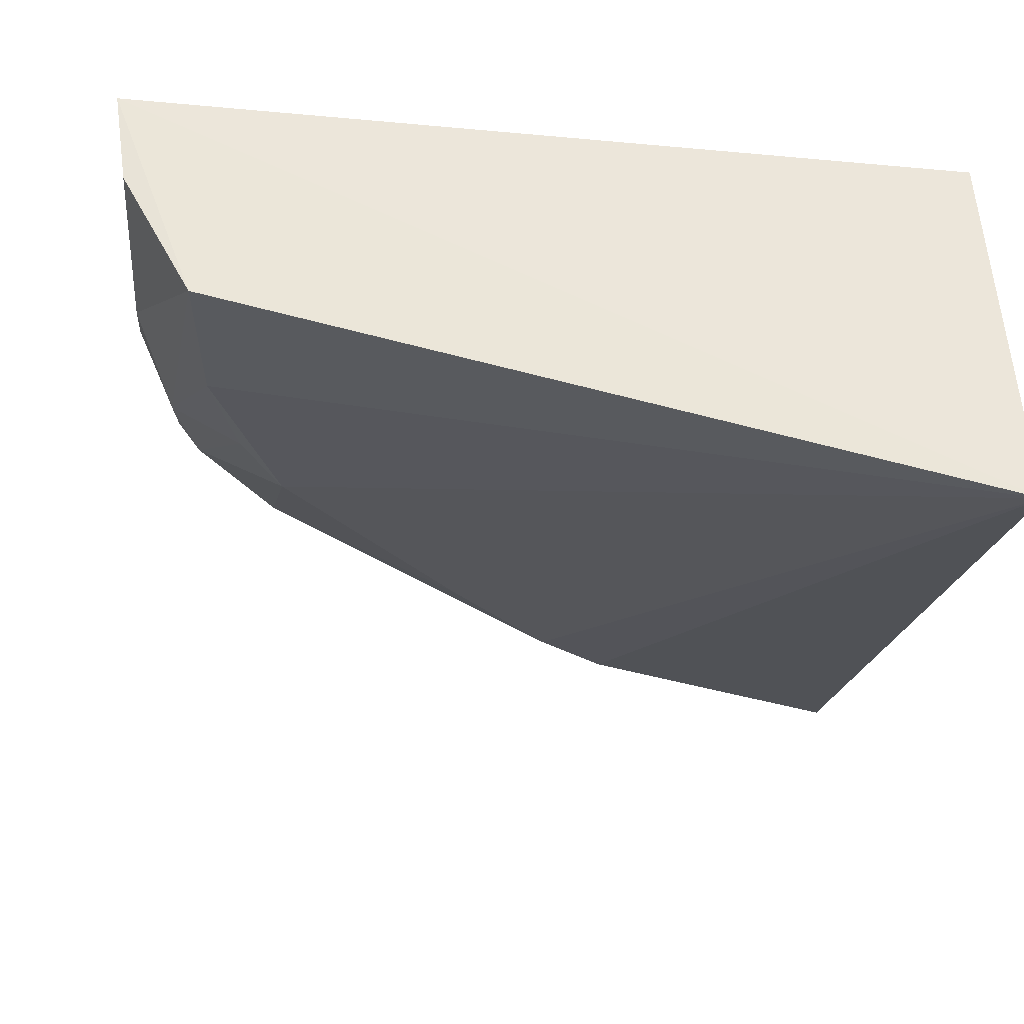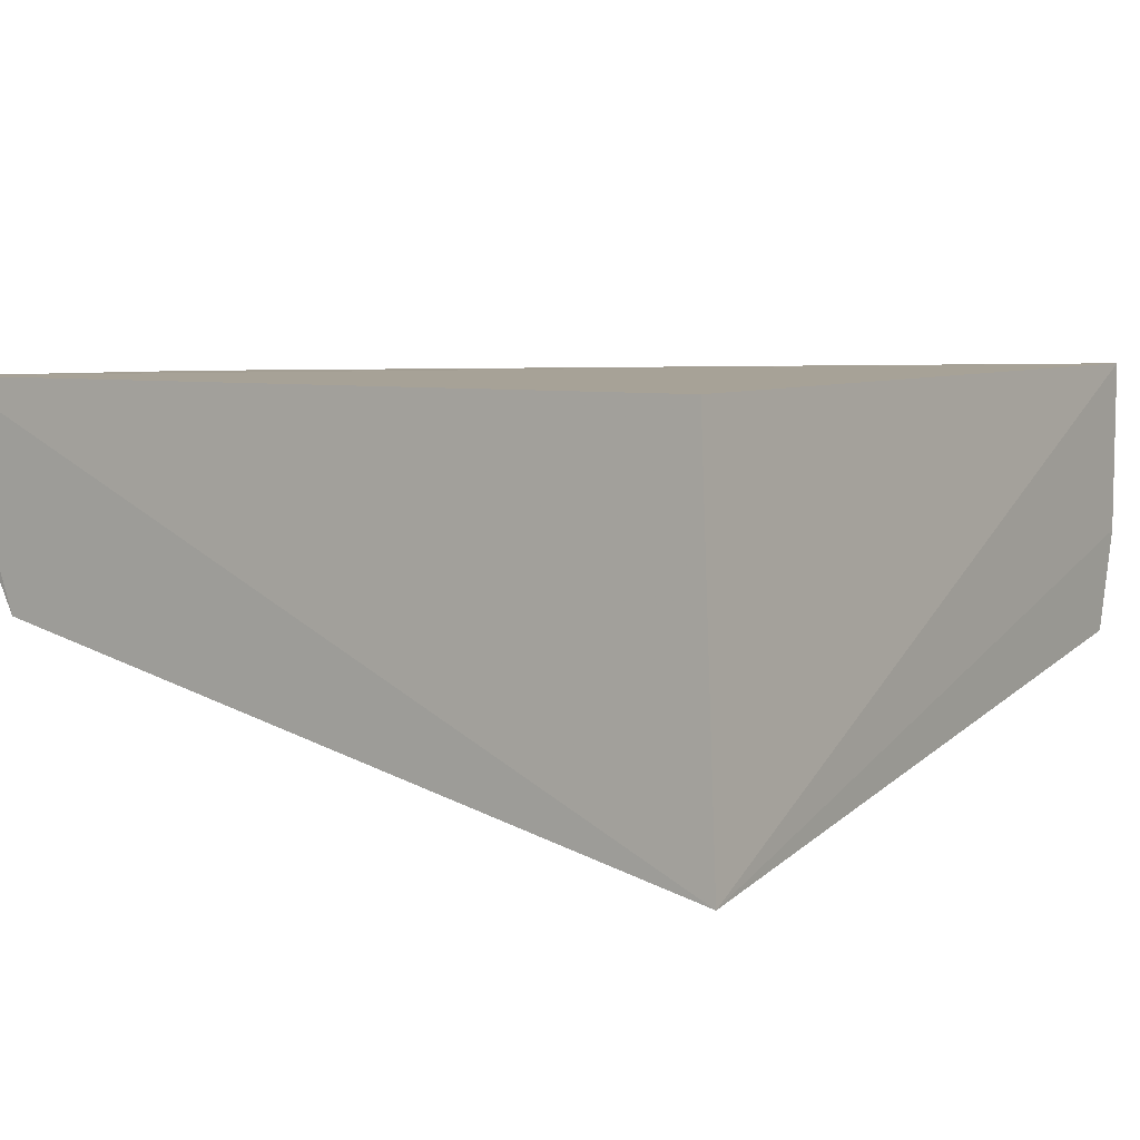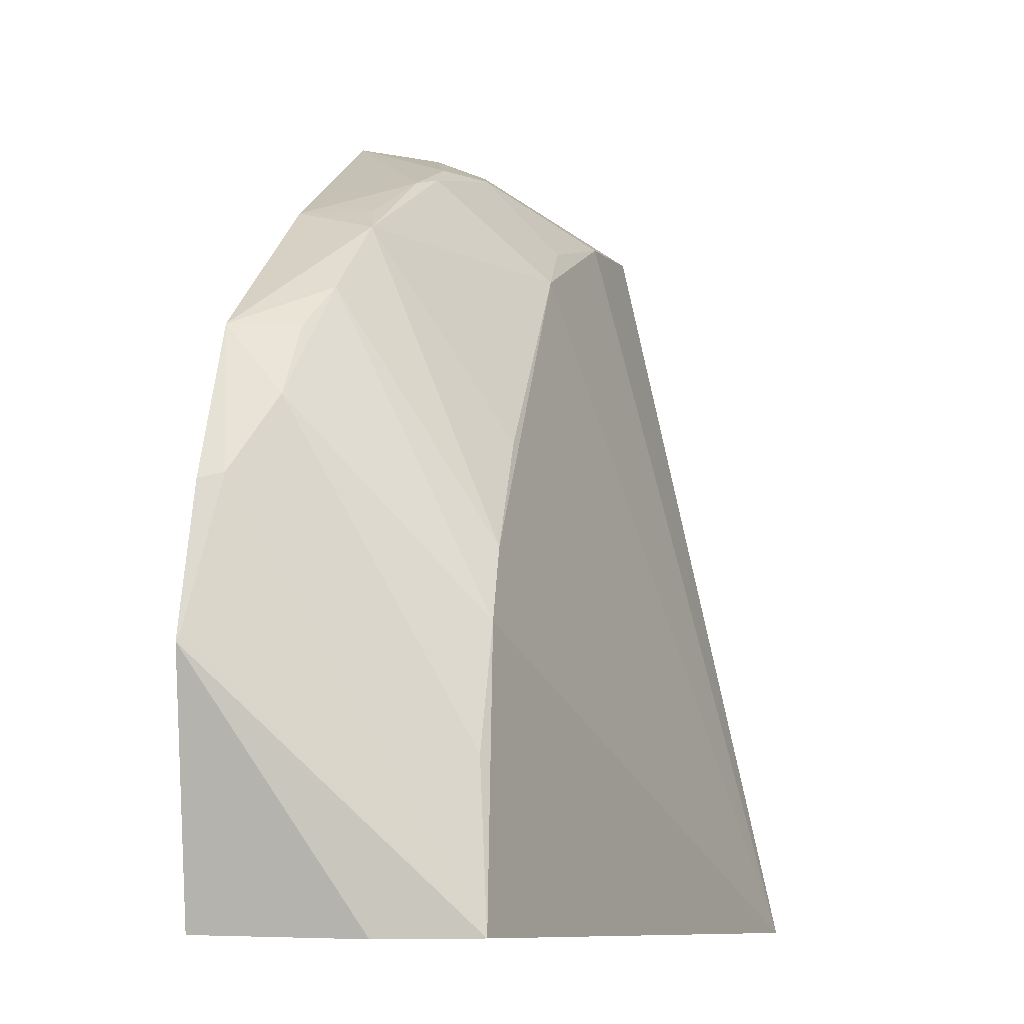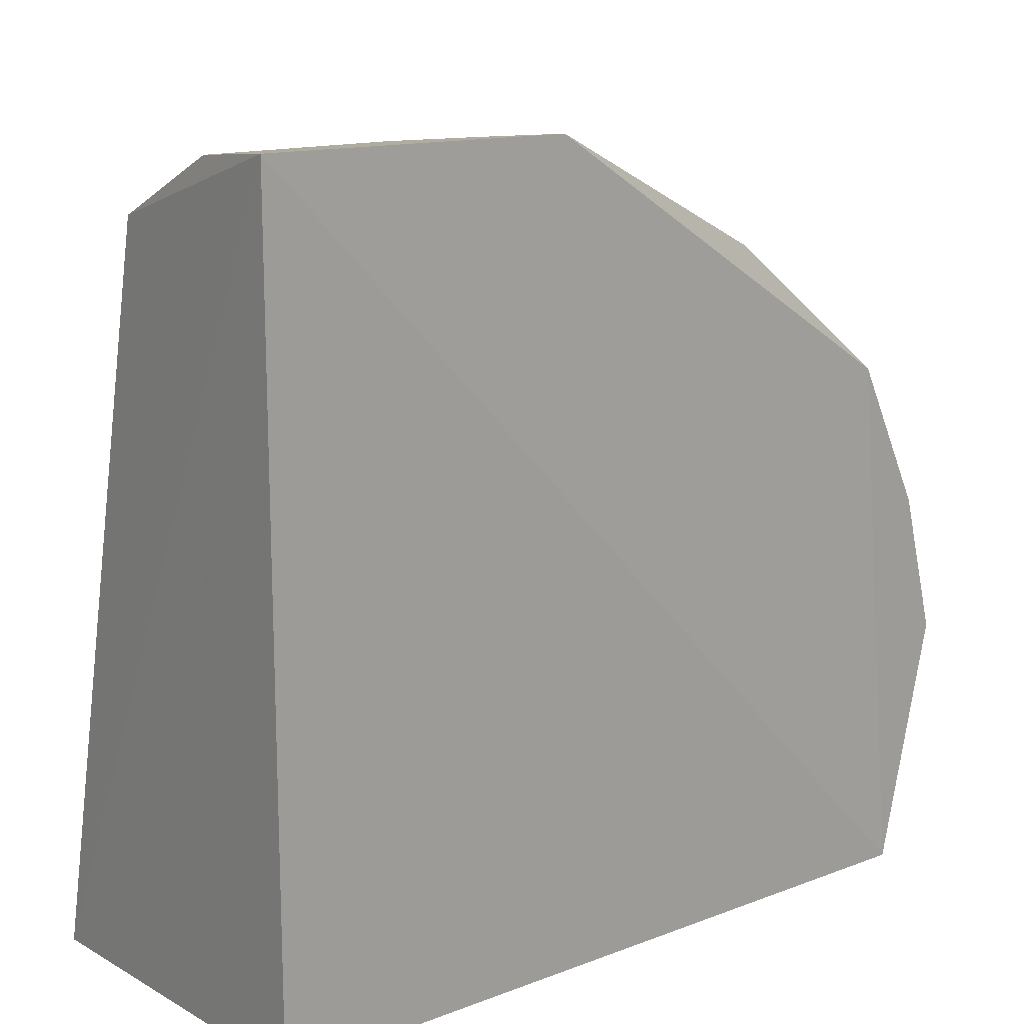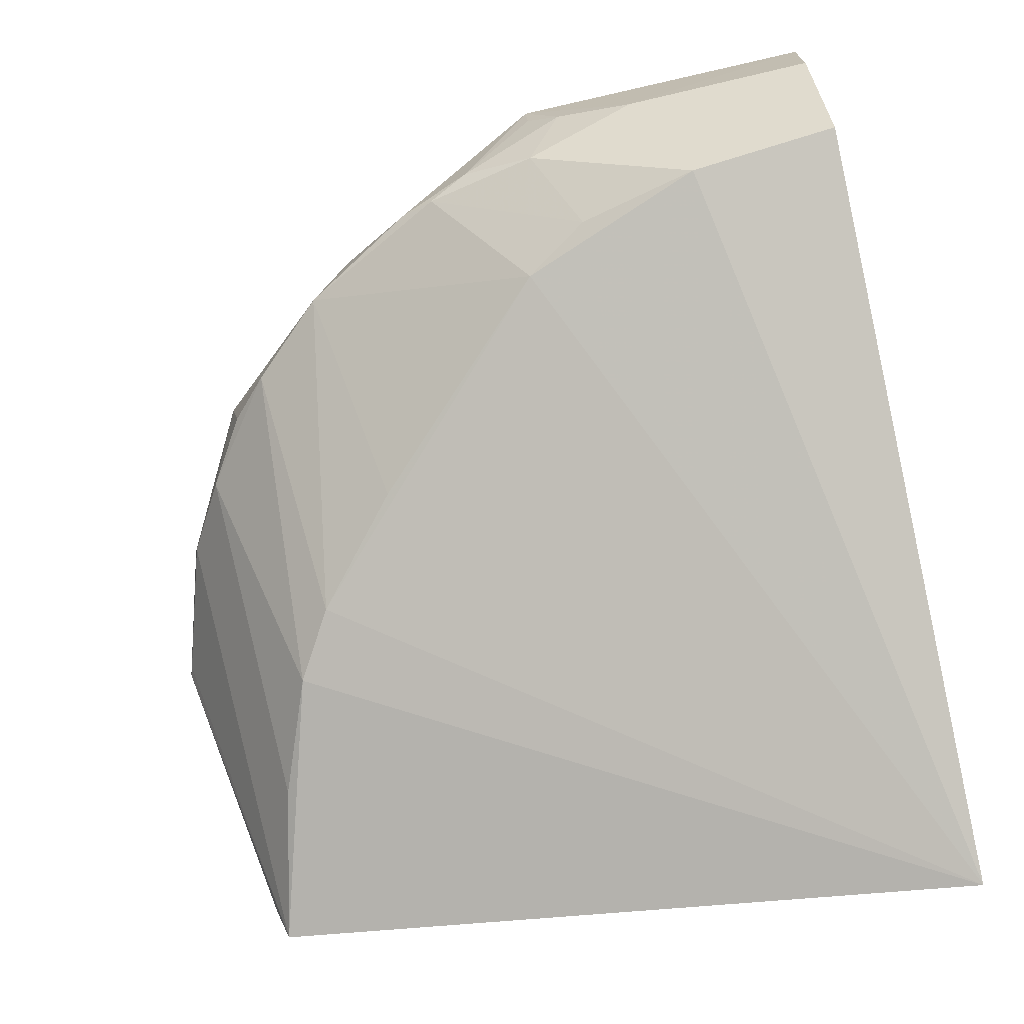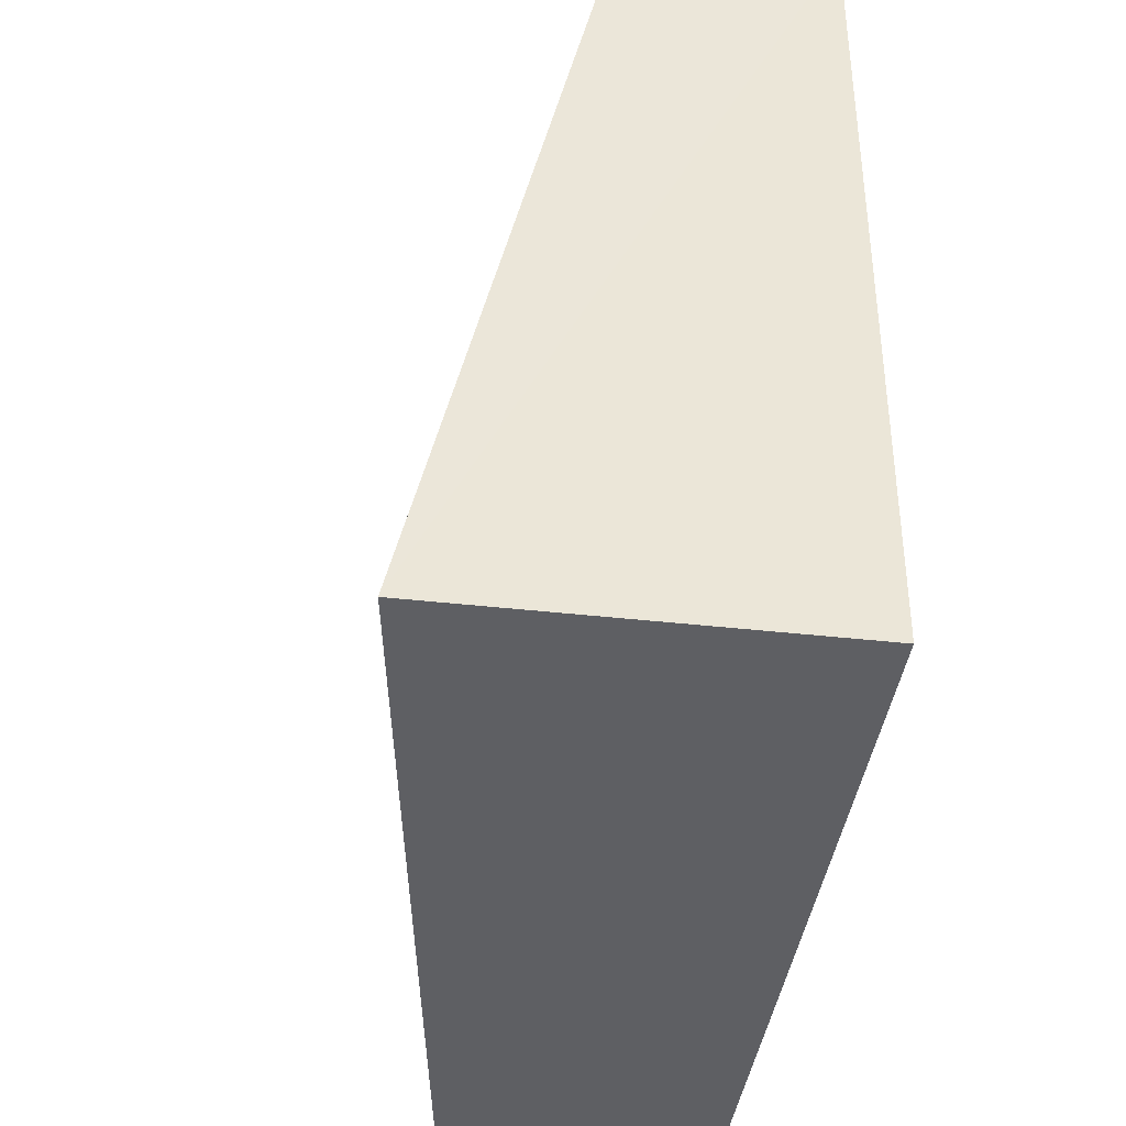
<metadata>
{"format":"obj","ext":"obj","renderer":"f3d","projection":"perspective","resolution":1024,"background":"white","views":[{"elev":-31.0,"azim":82.8,"up":"+Y"},{"elev":5.4,"azim":125.6,"up":"+Y"},{"elev":-7.9,"azim":-75.4,"up":"+Z"},{"elev":18.2,"azim":142.3,"up":"+Z"},{"elev":-79.9,"azim":10.0,"up":"+Y"},{"elev":-42.1,"azim":80.2,"up":"+Z"}]}
</metadata>
<code>
v 0.002838 -0.07333 0.3624
v 0.003014 -0.1044 0.3506
v 0.003098 -0.07414 0.2448
v -0.1029 -0.07192 0.2444
v -0.08886 -0.08551 0.3273
v 0.004765 -0.1281 0.2415
v -0.05169 -0.08924 0.3529
v -0.09594 -0.07311 0.3216
v -0.09825 -0.1086 0.2441
v -0.02506 -0.08829 0.359
v -0.04083 -0.07319 0.3603
v -0.1016 -0.09493 0.244
v -0.1057 -0.07715 0.3007
v -0.0833 -0.1061 0.2932
v -0.04144 -0.09305 0.3537
v 0.002492 -0.08649 0.3604
v -0.03611 -0.08374 0.359
v -0.07303 -0.0747 0.3419
v -0.09974 -0.08222 0.3114
v -0.1114 -0.07342 0.2794
v -0.08874 -0.1068 0.2831
v -0.04446 -0.1036 0.3369
v -0.04075 -0.07835 0.3591
v -0.07833 -0.08698 0.3379
v -0.06232 -0.08836 0.3482
v -0.0942 -0.08289 0.3213
v -0.111 -0.0739 0.2807
v -0.1064 -0.0737 0.2999
v -0.0943 -0.1066 0.2662
v -0.01834 -0.1044 0.348
v -0.07101 -0.1048 0.3087
v -0.07299 -0.08533 0.3416
v -0.05745 -0.09005 0.3498
v -0.03541 -0.1024 0.3433
f 1 3 4
f 6 4 3
f 6 1 2
f 6 3 1
f 11 1 4
f 11 4 8
f 11 10 1
f 12 4 6
f 12 6 9
f 15 2 10
f 16 10 2
f 16 2 1
f 16 1 10
f 17 10 11
f 17 15 10
f 17 7 15
f 18 11 8
f 19 8 13
f 20 12 9
f 20 4 12
f 20 8 4
f 21 9 6
f 21 6 14
f 21 14 5
f 21 5 19
f 22 14 6
f 23 17 11
f 23 11 7
f 23 7 17
f 24 18 8
f 24 8 5
f 24 5 14
f 25 7 11
f 25 11 18
f 26 19 5
f 26 5 8
f 26 8 19
f 27 20 9
f 27 9 13
f 27 13 20
f 28 20 13
f 28 13 8
f 28 8 20
f 29 21 19
f 29 9 21
f 29 19 13
f 29 13 9
f 30 22 6
f 30 6 2
f 30 2 15
f 31 24 14
f 31 14 22
f 31 22 24
f 32 25 18
f 32 18 24
f 32 24 25
f 33 25 24
f 33 24 22
f 33 15 7
f 33 7 25
f 34 30 15
f 34 22 30
f 34 33 22
f 34 15 33

</code>
